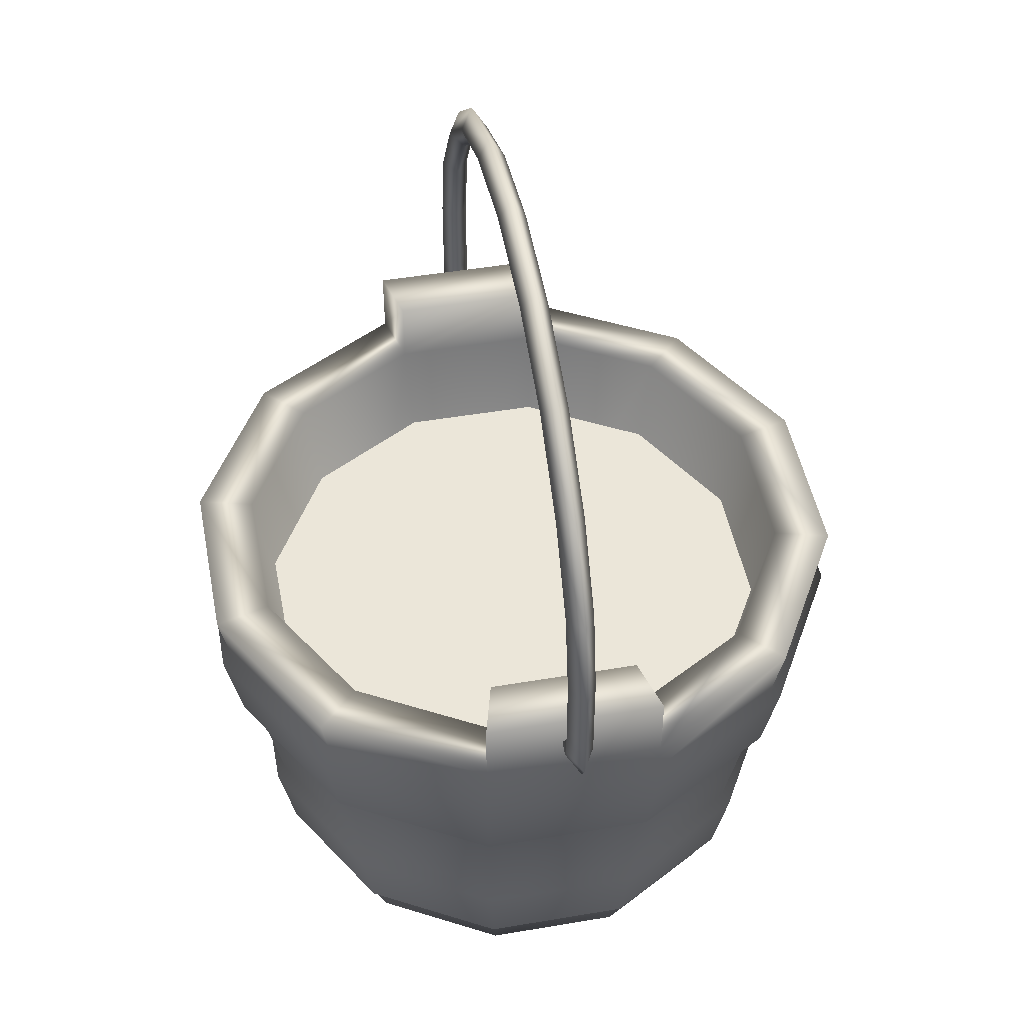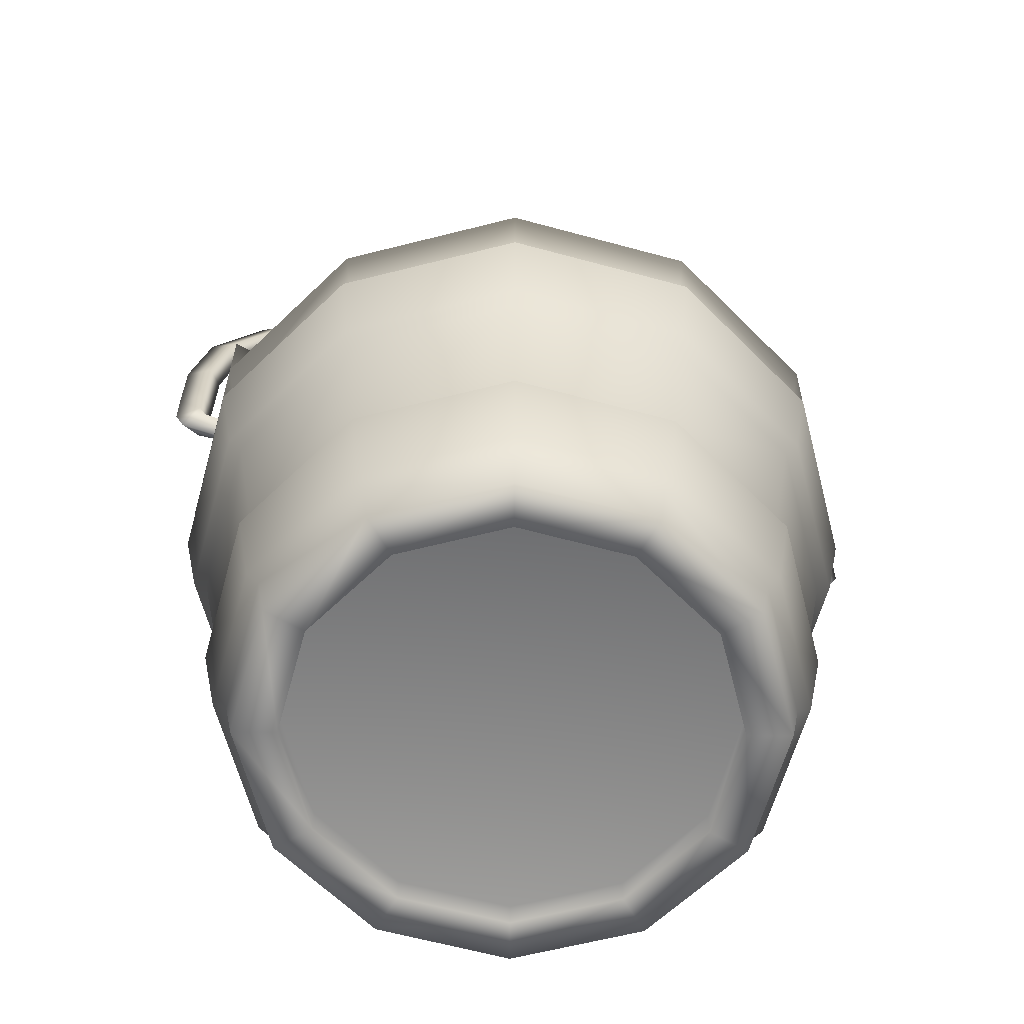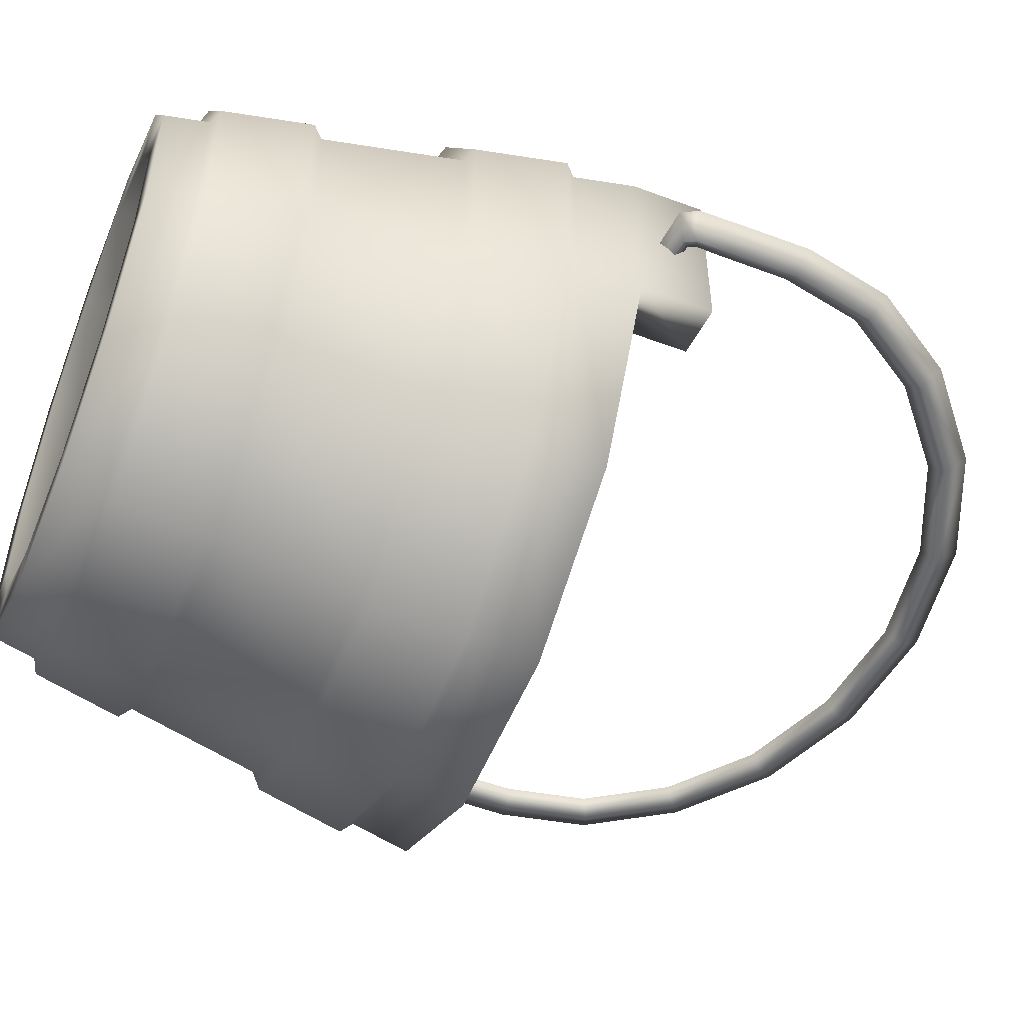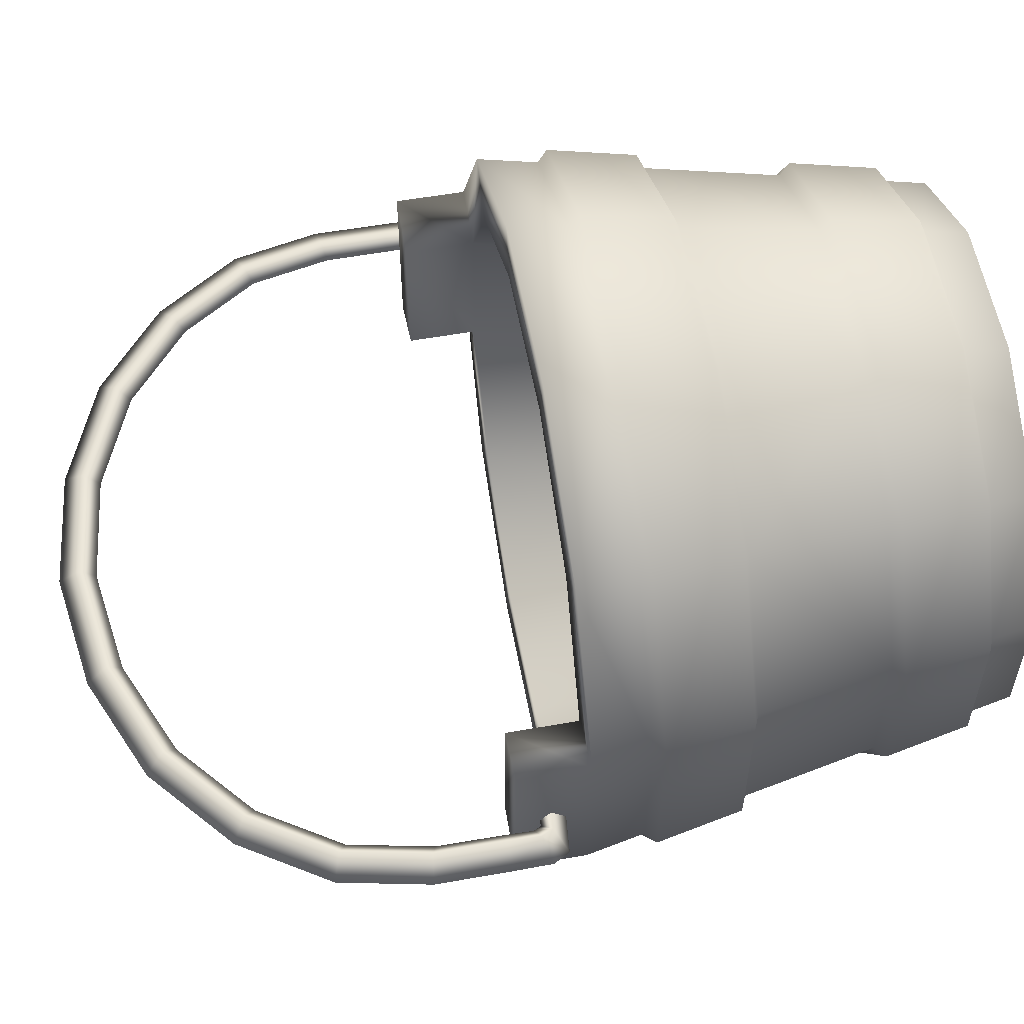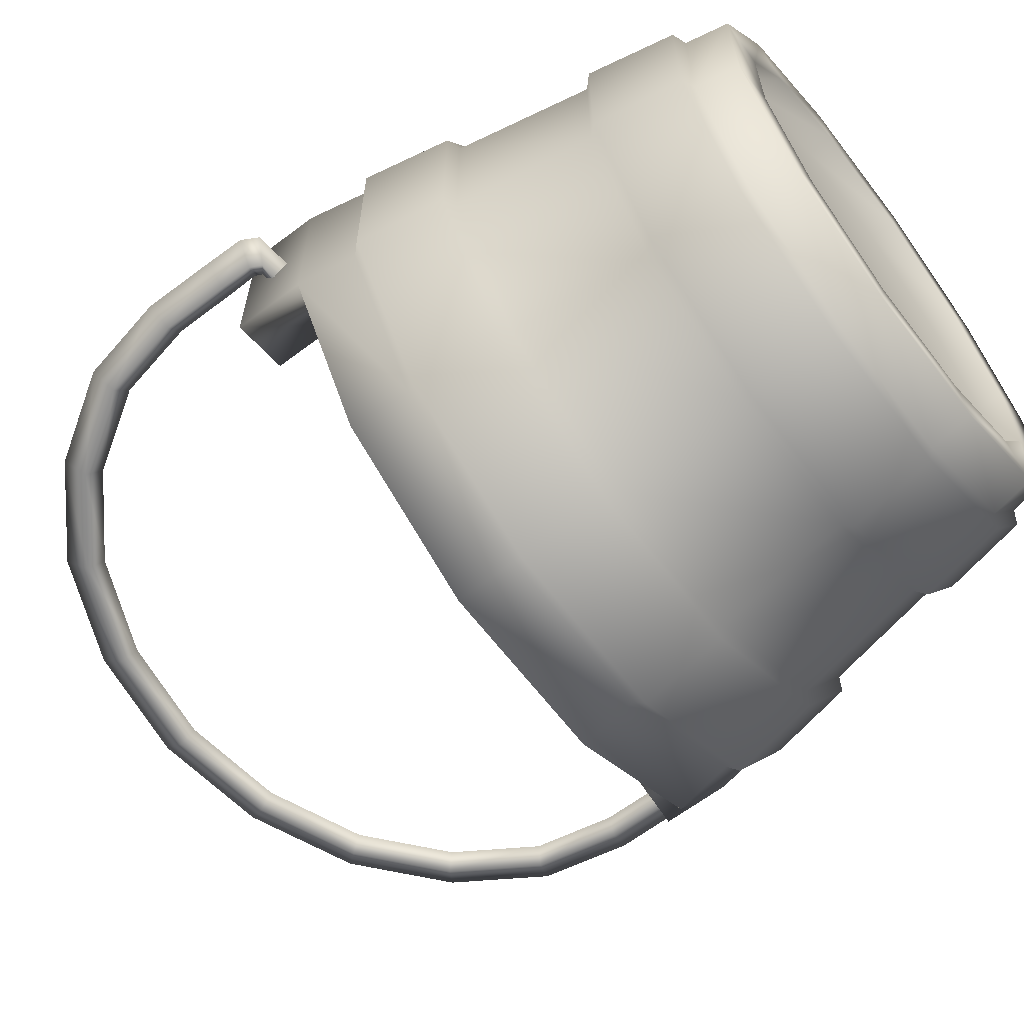
<metadata>
{"format":"obj","ext":"obj","renderer":"f3d","projection":"perspective","resolution":1024,"background":"white","views":[{"elev":47.9,"azim":79.2,"up":"+Y"},{"elev":-62.3,"azim":164.5,"up":"+Y"},{"elev":-53.3,"azim":68.1,"up":"+Z"},{"elev":57.3,"azim":-100.4,"up":"+Z"},{"elev":-64.1,"azim":-52.7,"up":"+Z"}]}
</metadata>
<code>
g default
v 0.5759 0.02896 0.1543
v 0.5759 0.02896 -0.1543
v 0.4216 0.02896 -0.4216
v 0.1543 0.02896 -0.5759
v -0.1543 0.02896 -0.5759
v -0.4216 0.02896 -0.4216
v -0.5759 0.02896 -0.1543
v -0.5759 0.02896 0.1543
v -0.4216 0.02896 0.4216
v -0.1543 0.02896 0.5759
v 0.1543 0.02896 0.5759
v 0.4216 0.02896 0.4216
v 0 0.1834 0
v 0.4795 0.02896 0.1285
v 0.4795 0.02896 -0.1285
v 0.351 0.02896 -0.351
v 0.1285 0.02896 -0.4795
v -0.1285 0.02896 -0.4795
v -0.351 0.02896 -0.351
v -0.4795 0.02896 -0.1285
v -0.4795 0.02896 0.1285
v -0.351 0.02896 0.351
v -0.1285 0.02896 0.4795
v 0.1285 0.02896 0.4795
v 0.351 0.02896 0.351
v 0.4795 0.1834 0.1285
v 0.4795 0.1834 -0.1285
v 0.351 0.1834 -0.351
v 0.1285 0.1834 -0.4795
v -0.1285 0.1834 -0.4795
v -0.351 0.1834 -0.351
v -0.4795 0.1834 -0.1285
v -0.4795 0.1834 0.1285
v -0.351 0.1834 0.351
v -0.1285 0.1834 0.4795
v 0.1285 0.1834 0.4795
v 0.351 0.1834 0.351
v 0.7606 1.015 0.2038
v 0.7606 1.015 -0.2038
v 0.6333 1.015 -0.1697
v 0.6333 1.015 0.1697
v 0.5568 1.015 -0.5568
v 0.4636 1.015 -0.4636
v 0.2038 1.015 -0.7606
v 0.1697 1.015 -0.6333
v -0.2038 1.015 -0.7606
v -0.1697 1.015 -0.6333
v -0.5568 1.015 -0.5568
v -0.4636 1.015 -0.4636
v -0.7606 1.015 -0.2038
v -0.6333 1.015 -0.1697
v -0.7606 1.015 0.2038
v -0.6333 1.015 0.1697
v -0.5568 1.015 0.5568
v -0.4636 1.015 0.4636
v -0.2038 1.015 0.7606
v -0.1697 1.015 0.6333
v 0.2038 1.015 0.7606
v 0.1697 1.015 0.6333
v 0.5568 1.015 0.5568
v 0.4636 1.015 0.4636
v 0.4795 0.08764 0.1285
v 0.4795 0.08764 -0.1285
v 0 0.08764 0
v 0.351 0.08764 -0.351
v 0.1285 0.08764 -0.4795
v -0.1285 0.08764 -0.4795
v -0.351 0.08764 -0.351
v -0.4795 0.08764 -0.1285
v -0.4795 0.08764 0.1285
v -0.351 0.08764 0.351
v -0.1285 0.08764 0.4795
v 0.1285 0.08764 0.4795
v 0.351 0.08764 0.351
v 0.7606 1.171 0.2038
v 0.7606 1.171 -0.2038
v 0.6333 1.171 -0.1697
v 0.6333 1.171 0.1697
v -0.7606 1.171 -0.2038
v -0.7606 1.171 0.2038
v -0.6333 1.171 0.1697
v -0.6333 1.171 -0.1697
v -0.1972 0.8839 0.7361
v -0.5388 0.8839 0.5388
v -0.7361 0.8839 0.1972
v -0.7361 0.8839 -0.1972
v -0.5388 0.8839 -0.5388
v -0.1972 0.8839 -0.7361
v 0.1972 0.8839 -0.7361
v 0.5388 0.8839 -0.5388
v 0.7361 0.8839 -0.1972
v 0.7361 0.8839 0.1972
v 0.5388 0.8839 0.5388
v 0.1972 0.8839 0.7361
v -0.1857 0.6534 0.6929
v -0.5072 0.6534 0.5072
v -0.6929 0.6534 0.1857
v -0.6929 0.6534 -0.1857
v -0.5072 0.6534 -0.5072
v -0.1857 0.6534 -0.6929
v 0.1857 0.6534 -0.6929
v 0.5072 0.6534 -0.5072
v 0.6929 0.6534 -0.1857
v 0.6929 0.6534 0.1857
v 0.5072 0.6534 0.5072
v 0.1857 0.6534 0.6929
v -0.1706 0.3531 0.6366
v -0.466 0.3531 0.466
v -0.6366 0.3531 0.1706
v -0.6366 0.3531 -0.1706
v -0.466 0.3531 -0.466
v -0.1706 0.3531 -0.6366
v 0.1706 0.3531 -0.6366
v 0.466 0.3531 -0.466
v 0.6366 0.3531 -0.1706
v 0.6366 0.3531 0.1706
v 0.466 0.3531 0.466
v 0.1706 0.3531 0.6366
v -0.1591 0.1249 0.5939
v -0.4348 0.1249 0.4348
v -0.5939 0.1249 0.1591
v -0.5939 0.1249 -0.1591
v -0.4348 0.1249 -0.4348
v -0.1591 0.1249 -0.5939
v 0.1591 0.1249 -0.5939
v 0.4348 0.1249 -0.4348
v 0.5939 0.1249 -0.1591
v 0.5939 0.1249 0.1591
v 0.4348 0.1249 0.4348
v 0.1591 0.1249 0.5939
v -0.1935 0.6658 0.7222
v -0.2034 0.861 0.7592
v -0.5558 0.861 0.5558
v -0.5287 0.6658 0.5287
v -0.7222 0.6658 0.1935
v -0.7592 0.861 0.2034
v -0.7222 0.6658 -0.1935
v -0.7592 0.861 -0.2034
v -0.5287 0.6658 -0.5287
v -0.5558 0.861 -0.5558
v -0.1935 0.6658 -0.7222
v -0.2034 0.861 -0.7592
v 0.1935 0.6658 -0.7222
v 0.2034 0.861 -0.7592
v 0.5287 0.6658 -0.5287
v 0.5558 0.861 -0.5558
v 0.7222 0.6658 -0.1935
v 0.7592 0.861 -0.2034
v 0.7222 0.6658 0.1935
v 0.7592 0.861 0.2034
v 0.5287 0.6658 0.5287
v 0.5558 0.861 0.5558
v 0.1935 0.6658 0.7222
v 0.2034 0.861 0.7592
v -0.167 0.1373 0.6232
v -0.1768 0.3302 0.6598
v -0.483 0.3302 0.483
v -0.4562 0.1373 0.4562
v -0.6232 0.1373 0.167
v -0.6598 0.3302 0.1768
v -0.6232 0.1373 -0.167
v -0.6598 0.3302 -0.1768
v -0.4562 0.1373 -0.4562
v -0.483 0.3302 -0.483
v -0.167 0.1373 -0.6232
v -0.1768 0.3302 -0.6598
v 0.167 0.1373 -0.6232
v 0.1768 0.3302 -0.6598
v 0.4562 0.1373 -0.4562
v 0.483 0.3302 -0.483
v 0.6232 0.1373 -0.167
v 0.6598 0.3302 -0.1768
v 0.6232 0.1373 0.167
v 0.6598 0.3302 0.1768
v 0.4562 0.1373 0.4562
v 0.483 0.3302 0.483
v 0.167 0.1373 0.6232
v 0.1768 0.3302 0.6598
g Balde1
f 2 1 14 15
f 3 2 15 16
f 4 3 16 17
f 5 4 17 18
f 6 5 18 19
f 7 6 19 20
f 8 7 20 21
f 9 8 21 22
f 10 9 22 23
f 11 10 23 24
f 12 11 24 25
f 1 12 25 14
f 13 27 28 29
f 13 29 30 31
f 13 31 32 33
f 13 33 34 35
f 13 35 36 37
f 13 37 26 27
f 65 63 64 66
f 67 66 64 68
f 69 68 64 70
f 71 70 64 72
f 73 72 64 74
f 62 74 64 63
f 75 76 77 78
f 39 42 43 40
f 42 44 45 43
f 44 46 47 45
f 46 48 49 47
f 48 50 51 49
f 79 80 81 82
f 52 54 55 53
f 54 56 57 55
f 56 58 59 57
f 58 60 61 59
f 60 38 41 61
f 2 127 128 1
f 27 26 41 40
f 3 126 127 2
f 28 27 40 43
f 4 125 126 3
f 29 28 43 45
f 5 124 125 4
f 30 29 45 47
f 6 123 124 5
f 31 30 47 49
f 7 122 123 6
f 32 31 49 51
f 8 121 122 7
f 33 32 51 53
f 9 120 121 8
f 34 33 53 55
f 10 119 120 9
f 35 34 55 57
f 11 130 119 10
f 36 35 57 59
f 12 129 130 11
f 37 36 59 61
f 1 128 129 12
f 26 37 61 41
f 15 14 62 63
f 16 15 63 65
f 17 16 65 66
f 18 17 66 67
f 19 18 67 68
f 20 19 68 69
f 21 20 69 70
f 22 21 70 71
f 23 22 71 72
f 24 23 72 73
f 25 24 73 74
f 14 25 74 62
f 38 39 76 75
f 39 40 77 76
f 40 41 78 77
f 41 38 75 78
f 50 52 80 79
f 52 53 81 80
f 53 51 82 81
f 51 50 79 82
f 83 56 54 84
f 85 84 54 52
f 86 85 52 50
f 87 86 50 48
f 88 87 48 46
f 89 88 46 44
f 90 89 44 42
f 91 90 42 39
f 92 91 39 38
f 93 92 38 60
f 94 93 60 58
f 83 94 58 56
f 131 132 133 134
f 135 134 133 136
f 137 135 136 138
f 139 137 138 140
f 141 139 140 142
f 143 141 142 144
f 145 143 144 146
f 147 145 146 148
f 149 147 148 150
f 151 149 150 152
f 153 151 152 154
f 131 153 154 132
f 107 95 96 108
f 109 108 96 97
f 110 109 97 98
f 111 110 98 99
f 112 111 99 100
f 113 112 100 101
f 114 113 101 102
f 115 114 102 103
f 116 115 103 104
f 117 116 104 105
f 118 117 105 106
f 107 118 106 95
f 155 156 157 158
f 159 158 157 160
f 161 159 160 162
f 163 161 162 164
f 165 163 164 166
f 167 165 166 168
f 169 167 168 170
f 171 169 170 172
f 173 171 172 174
f 175 173 174 176
f 177 175 176 178
f 155 177 178 156
f 83 84 133 132
f 96 95 131 134
f 97 96 134 135
f 84 85 136 133
f 98 97 135 137
f 85 86 138 136
f 99 98 137 139
f 86 87 140 138
f 100 99 139 141
f 87 88 142 140
f 101 100 141 143
f 88 89 144 142
f 102 101 143 145
f 89 90 146 144
f 103 102 145 147
f 90 91 148 146
f 104 103 147 149
f 91 92 150 148
f 105 104 149 151
f 92 93 152 150
f 106 105 151 153
f 93 94 154 152
f 95 106 153 131
f 94 83 132 154
f 107 108 157 156
f 120 119 155 158
f 121 120 158 159
f 108 109 160 157
f 122 121 159 161
f 109 110 162 160
f 123 122 161 163
f 110 111 164 162
f 124 123 163 165
f 111 112 166 164
f 125 124 165 167
f 112 113 168 166
f 126 125 167 169
f 113 114 170 168
f 127 126 169 171
f 114 115 172 170
f 128 127 171 173
f 115 116 174 172
f 129 128 173 175
f 116 117 176 174
f 130 129 175 177
f 117 118 178 176
f 119 130 177 155
f 118 107 156 178
g default
v 0.4583 1.844 0
v 0.7416 1.525 0
v 0.7792 1.2 0
v -0.7792 1.2 0
v -0.7416 1.525 0
v -0.4583 1.844 0
v -0 1.968 0
v 0.4761 1.873 -0.03095
v 0.7704 1.541 -0.03095
v 0.8092 1.199 -0.03095
v -0.8092 1.199 -0.03095
v -0.7704 1.541 -0.03095
v -0.4761 1.873 -0.03095
v -0 2.003 -0.03095
v 0.5081 1.912 0
v 0.8221 1.559 0
v 0.8629 1.197 0
v -0.8629 1.197 0
v -0.8221 1.559 0
v -0.5081 1.912 0
v -0 2.05 0
v 0.4761 1.873 0.03095
v 0.7704 1.541 0.03095
v 0.8092 1.199 0.03095
v -0.8092 1.199 0.03095
v -0.7704 1.541 0.03095
v -0.4761 1.873 0.03095
v -0 2.003 0.03095
v 0.7727 1.12 0
v 0.7974 1.099 -0.03095
v -0.7727 1.12 0
v -0.7974 1.099 -0.03095
v 0.8417 1.073 0
v -0.8417 1.073 0
v 0.7974 1.099 0.03095
v -0.7974 1.099 0.03095
v 0.6659 1.12 0
v 0.6716 1.09 -0.02293
v -0.6659 1.12 0
v -0.6716 1.09 -0.02293
v 0.6818 1.057 0
v -0.6818 1.057 0
v 0.6716 1.09 0.02293
v -0.6716 1.09 0.02293
v -0.25 1.969 0.03095
v 0.25 1.969 0.03095
v 0.8098 1.125 -0.03095
v 0.7806 1.137 0
v -0.7806 1.137 0
v -0.8098 1.125 -0.03095
v 0.8619 1.11 0
v -0.8619 1.11 0
v 0.8098 1.125 0.03095
v -0.8098 1.125 0.03095
v 0.63 1.699 0
v 0.6545 1.723 -0.03095
v 0.7787 1.343 0
v 0.809 1.352 -0.03095
v -0.7787 1.343 0
v -0.809 1.352 -0.03095
v -0.63 1.699 0
v -0.6545 1.723 -0.03095
v -0.2406 1.936 0
v -0.25 1.969 -0.03095
v 0.2406 1.936 0
v 0.25 1.969 -0.03095
v 0.6984 1.751 0
v 0.8633 1.36 0
v -0.8633 1.36 0
v -0.6984 1.751 0
v -0.2668 2.014 0
v 0.2668 2.014 0
v 0.6545 1.723 0.03095
v 0.809 1.352 0.03095
v -0.809 1.352 0.03095
v -0.6545 1.723 0.03095
g Balde1 Cabo
f 180 233 234 187
f 233 179 186 234
f 181 235 236 188
f 235 180 187 236
f 183 237 238 190
f 237 182 189 238
f 184 239 240 191
f 239 183 190 240
f 185 241 242 192
f 241 184 191 242
f 186 179 243 244
f 243 185 192 244
f 187 234 245 194
f 234 186 193 245
f 188 236 246 195
f 236 187 194 246
f 190 238 247 197
f 238 189 196 247
f 191 240 248 198
f 240 190 197 248
f 192 242 249 199
f 242 191 198 249
f 193 186 244 250
f 244 192 199 250
f 194 245 251 201
f 245 193 200 251
f 195 246 252 202
f 246 194 201 252
f 197 247 253 204
f 247 196 203 253
f 198 248 254 205
f 248 197 204 254
f 199 249 223 206
f 249 198 205 223
f 200 193 250 224
f 250 199 206 224
f 201 251 233 180
f 251 200 179 233
f 202 252 235 181
f 252 201 180 235
f 204 253 237 183
f 253 203 182 237
f 205 254 239 184
f 254 204 183 239
f 206 223 241 185
f 223 205 184 241
f 179 200 224 243
f 224 206 185 243
f 226 181 188 225
f 226 225 208 207
f 228 189 182 227
f 228 227 209 210
f 225 188 195 229
f 225 229 211 208
f 230 196 189 228
f 230 228 210 212
f 229 195 202 231
f 229 231 213 211
f 232 203 196 230
f 232 230 212 214
f 231 202 181 226
f 231 226 207 213
f 227 182 203 232
f 227 232 214 209
f 207 208 216 215
f 210 209 217 218
f 216 208 211 219
f 212 210 218 220
f 219 211 213 221
f 214 212 220 222
f 221 213 207 215
f 217 209 214 222
f 217 222 220 218
f 216 219 221 215
g default
v -0.5686 0.7926 0.3283
v 0.5686 0.7926 0.3283
v -0 0.7926 -0.6565
v 0 0.7926 0.6565
v 0.5686 0.7926 -0.3283
v -0.5686 0.7926 -0.3283
v -0 0.7926 0
v -0.6565 0.7926 0
v -0.3283 0.7926 0.5686
v 0 0.7926 0.3283
v -0.2843 0.7926 -0.1641
v -0.2843 0.7926 0.1641
v 0.3283 0.7926 0.5686
v 0.6565 0.7926 -0
v 0.2843 0.7926 -0.1641
v 0.2843 0.7926 0.1641
v 0.3283 0.7926 -0.5686
v -0.3283 0.7926 -0.5686
v -0 0.7926 -0.3283
g Balde1 Agua
f 265 260 262 266
f 262 255 263 266
f 263 258 264 266
f 264 261 265 266
f 264 258 267 270
f 267 256 268 270
f 268 259 269 270
f 269 261 264 270
f 269 259 271 273
f 271 257 272 273
f 272 260 265 273
f 265 261 269 273

</code>
